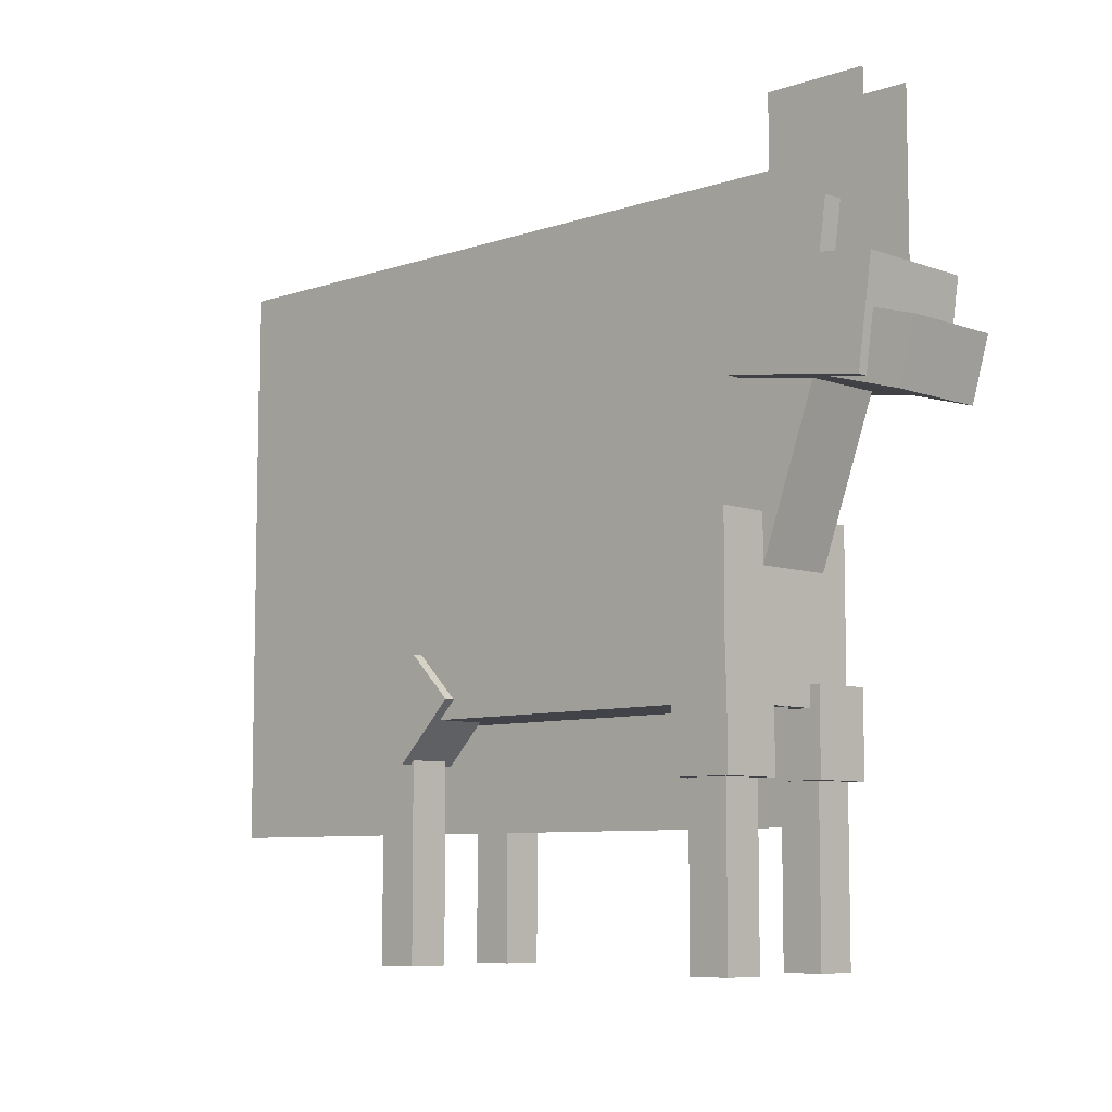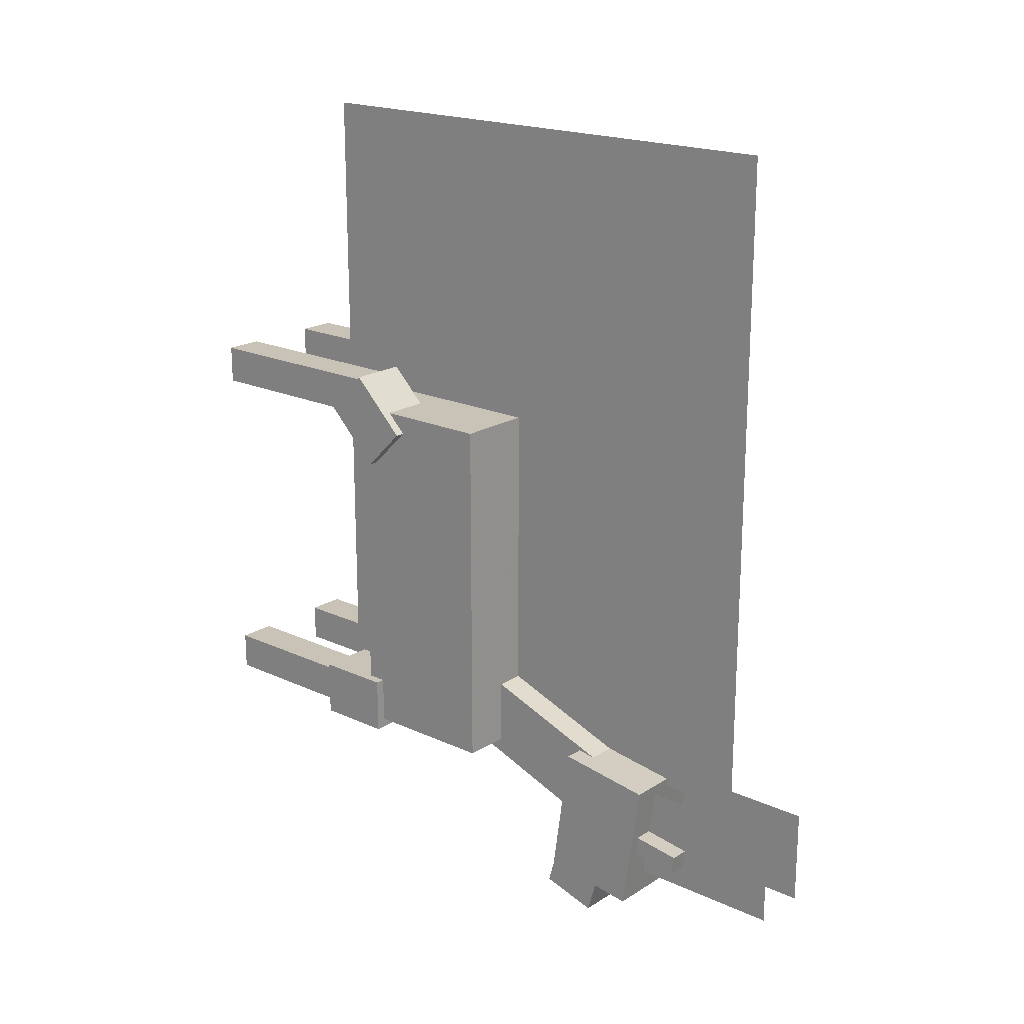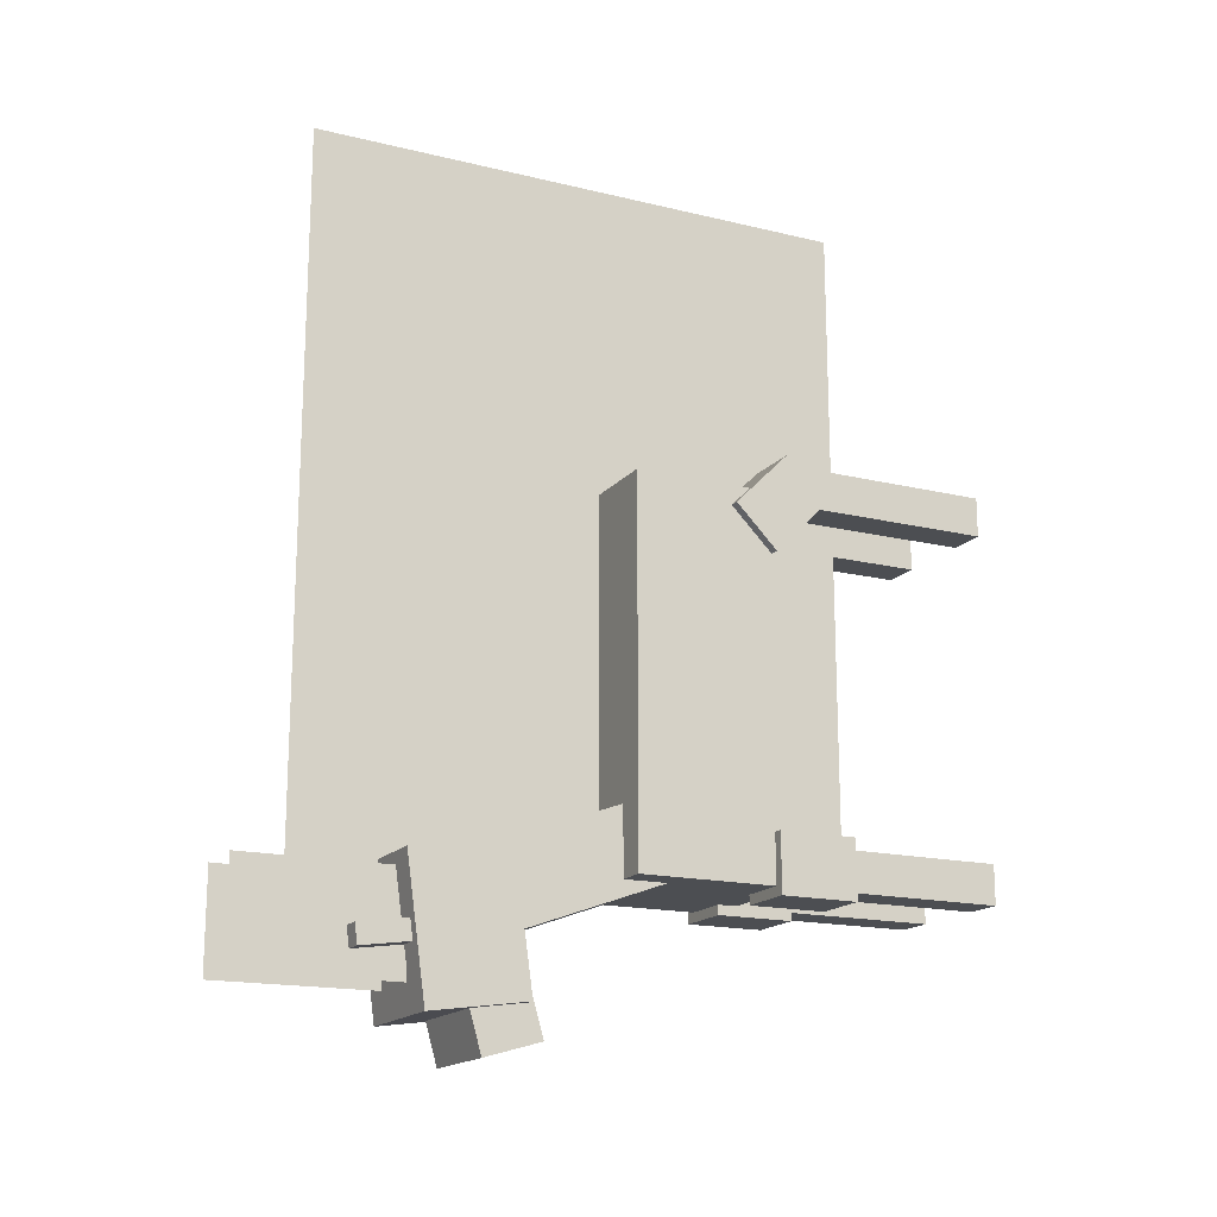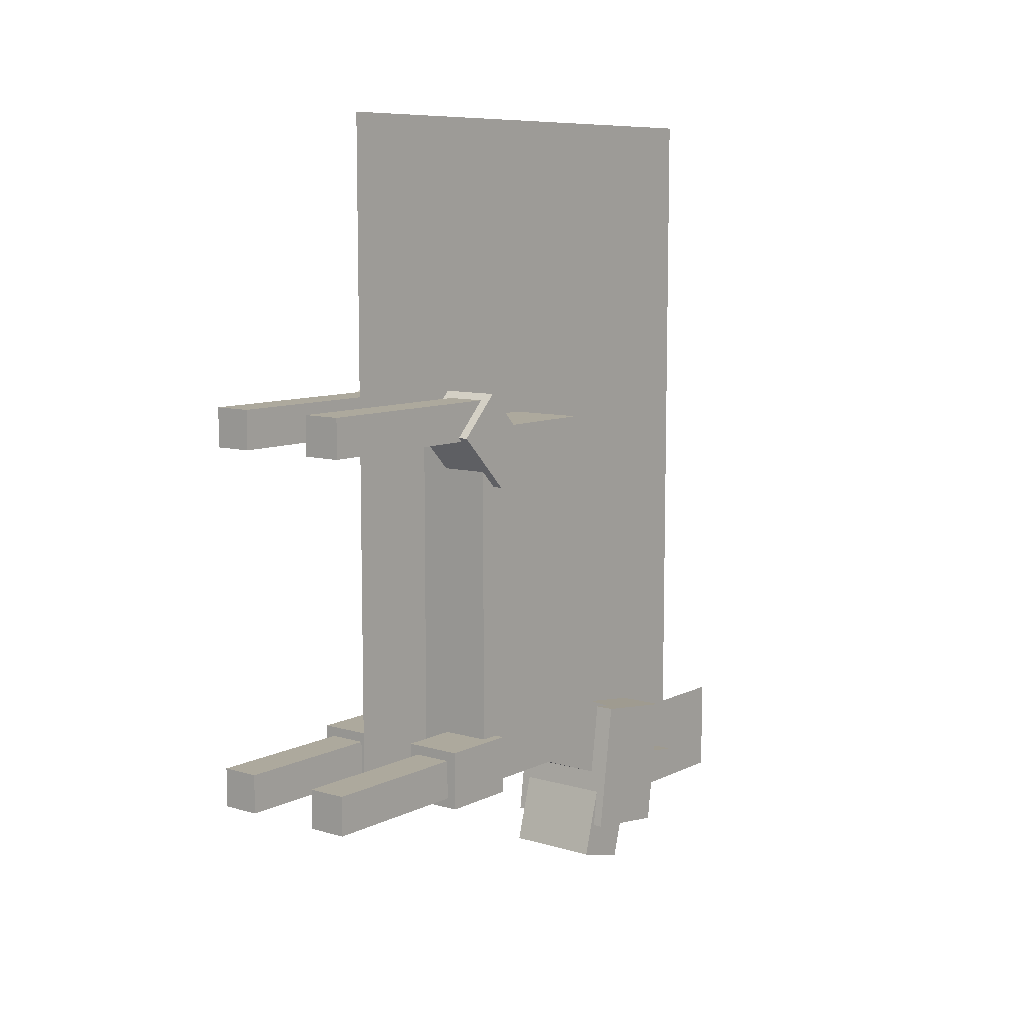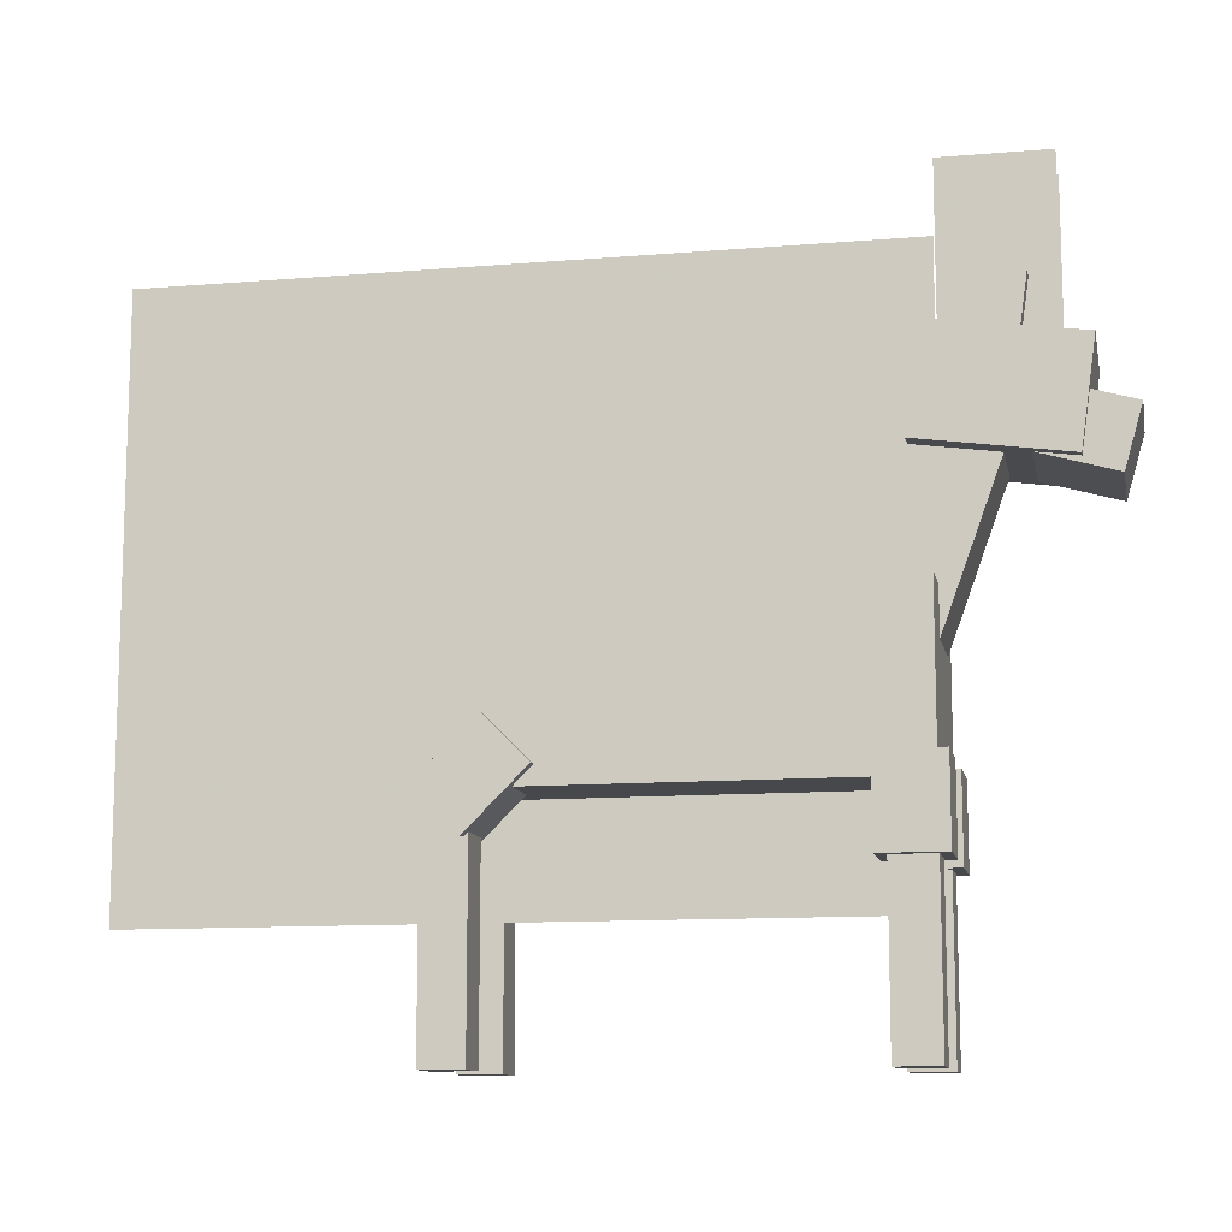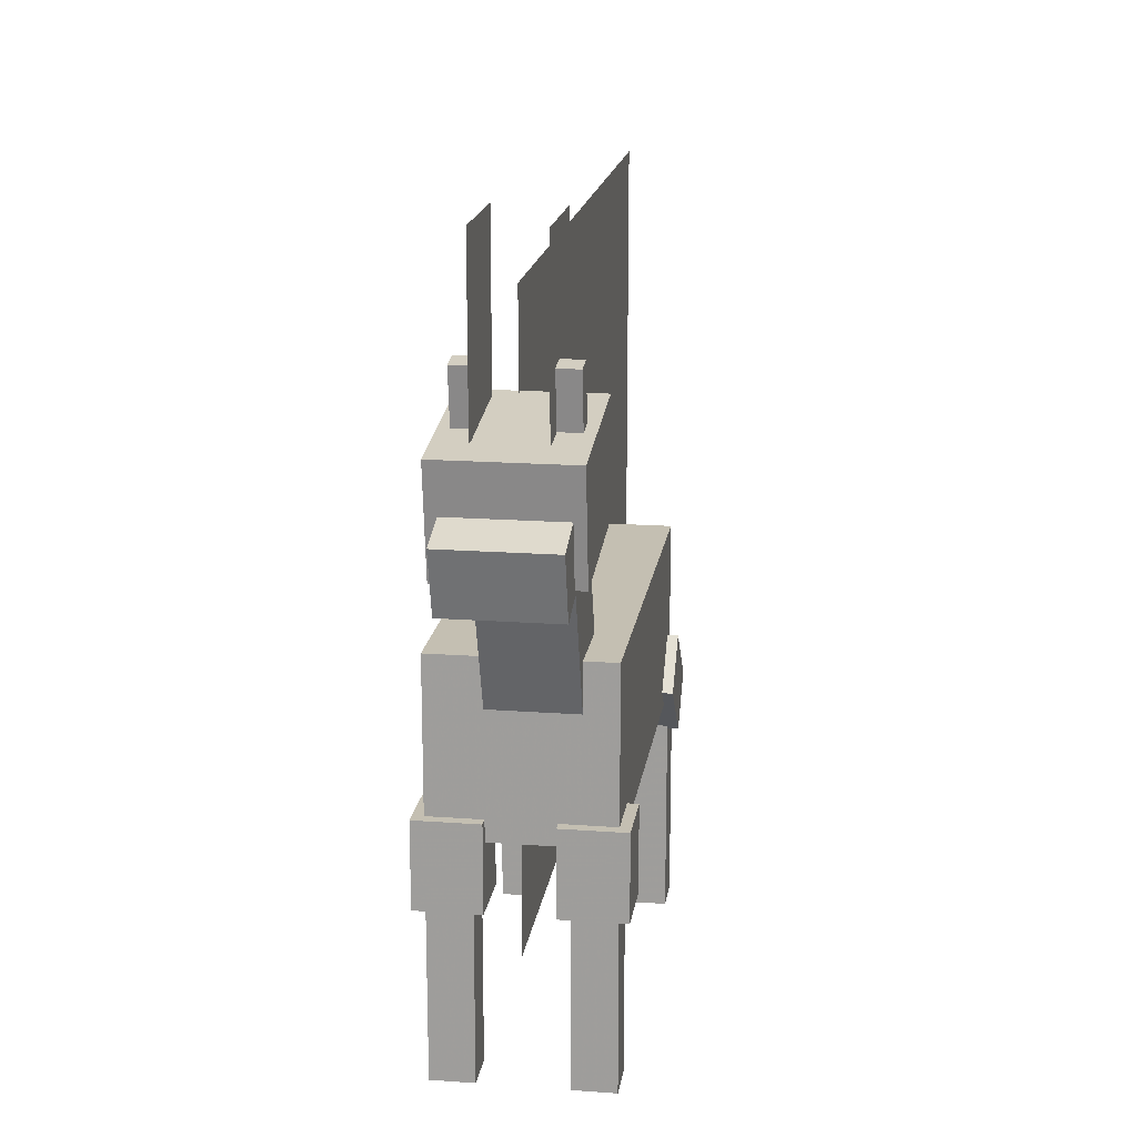
<metadata>
{"format":"obj","ext":"obj","renderer":"f3d","projection":"perspective","resolution":1024,"background":"white","views":[{"elev":-7.6,"azim":134.1,"up":"+Y"},{"elev":19.5,"azim":130.7,"up":"+Z"},{"elev":-16.9,"azim":-116.1,"up":"+Z"},{"elev":8.8,"azim":38.1,"up":"+Z"},{"elev":-11.4,"azim":101.5,"up":"+Y"},{"elev":17.6,"azim":-171.8,"up":"+Y"}]}
</metadata>
<code>
o Head
v 0.09375 -0.01163 -0.8008
v -0.2812 -0.01163 -0.8008
v -0.2812 0.2978 -0.8443
v 0.09375 0.2978 -0.8443
v -0.2812 0.04926 -0.3675
v 0.09375 0.04926 -0.3675
v 0.09375 0.3587 -0.411
v -0.2812 0.3587 -0.411
f 1 2 3 4
f 5 6 7 8
f 4 3 8 7
f 6 5 2 1
f 6 1 4 7
f 2 5 8 3
o Nose
v 0.0625 -0.05856 -0.9018
v -0.25 -0.05856 -0.9018
v -0.25 0.1217 -0.9535
v 0.0625 0.1217 -0.9535
v -0.25 0.04481 -0.5413
v 0.0625 0.04481 -0.5413
v 0.0625 0.225 -0.593
v -0.25 0.225 -0.593
f 9 10 11 12
f 13 14 15 16
f 12 11 16 15
f 14 13 10 9
f 14 9 12 15
f 10 13 16 11
o Left_Ear
v -0.1875 0.293 -0.6542
v -0.25 0.293 -0.6542
v -0.25 0.4787 -0.6803
v -0.1875 0.4787 -0.6803
v -0.25 0.3017 -0.5923
v -0.1875 0.3017 -0.5923
v -0.1875 0.4873 -0.6184
v -0.25 0.4873 -0.6184
f 17 18 19 20
f 21 22 23 24
f 20 19 24 23
f 22 21 18 17
f 22 17 20 23
f 18 21 24 19
o Right_Ear
v 0.0625 0.293 -0.6542
v 0 0.293 -0.6542
v 0 0.4787 -0.6803
v 0.0625 0.4787 -0.6803
v 0 0.3017 -0.5923
v 0.0625 0.3017 -0.5923
v 0.0625 0.4873 -0.6184
v 0 0.4873 -0.6184
f 25 26 27 28
f 29 30 31 32
f 28 27 32 31
f 30 29 26 25
f 30 25 28 31
f 26 29 32 27
o Right_Spike
v 0 0.3147 -0.4466
v 0 0.3147 -0.7591
v 0 0.8147 -0.7591
v 0 0.8147 -0.4466
f 33 34 35 36
f 34 33 36 35
o Left_Spike
v -0.1875 0.3147 -0.4466
v -0.1875 0.3147 -0.7591
v -0.1875 0.8147 -0.7591
v -0.1875 0.8147 -0.4466
f 37 38 39 40
f 38 37 40 39
o leg1
v 0.2188 -0.7576 0.5549
v 0.03125 -0.7576 0.5549
v 0.03125 -0.625 0.6875
v 0.2188 -0.625 0.6875
v 0.03125 -0.9344 0.7317
v 0.2188 -0.9344 0.7317
v 0.2188 -0.8018 0.8643
v 0.03125 -0.8018 0.8643
f 41 42 43 44
f 45 46 47 48
f 44 43 48 47
f 46 45 42 41
f 46 41 44 47
f 42 45 48 43
o Right_Back_Leg
v 0.1875 -1.5 0.7188
v 0.0625 -1.5 0.7188
v 0.0625 -0.8125 0.7188
v 0.1875 -0.8125 0.7188
v 0.0625 -1.5 0.8438
v 0.1875 -1.5 0.8438
v 0.1875 -0.8125 0.8438
v 0.0625 -0.8125 0.8438
f 49 50 51 52
f 53 54 55 56
f 52 51 56 55
f 54 53 50 49
f 54 49 52 55
f 50 53 56 51
o leg2
v -0.1562 -0.7576 0.5549
v -0.3438 -0.7576 0.5549
v -0.3438 -0.625 0.6875
v -0.1562 -0.625 0.6875
v -0.3438 -0.9344 0.7317
v -0.1562 -0.9344 0.7317
v -0.1562 -0.8018 0.8643
v -0.3438 -0.8018 0.8643
f 57 58 59 60
f 61 62 63 64
f 60 59 64 63
f 62 61 58 57
f 62 57 60 63
f 58 61 64 59
o Left_Back_Leg
v -0.1875 -1.5 0.7188
v -0.3125 -1.5 0.7188
v -0.3125 -0.8125 0.7188
v -0.1875 -0.8125 0.7188
v -0.3125 -1.5 0.8438
v -0.1875 -1.5 0.8438
v -0.1875 -0.8125 0.8438
v -0.3125 -0.8125 0.8438
f 65 66 67 68
f 69 70 71 72
f 68 67 72 71
f 70 69 66 65
f 70 65 68 71
f 66 69 72 67
o leg4
v -0.1562 -1 -0.4688
v -0.3438 -1 -0.4688
v -0.3438 -0.75 -0.4688
v -0.1562 -0.75 -0.4688
v -0.3438 -1 -0.2812
v -0.1562 -1 -0.2812
v -0.1562 -0.75 -0.2812
v -0.3438 -0.75 -0.2812
f 73 74 75 76
f 77 78 79 80
f 76 75 80 79
f 78 77 74 73
f 78 73 76 79
f 74 77 80 75
o Left_Front_Leg
v -0.1875 -1.5 -0.4375
v -0.3125 -1.5 -0.4375
v -0.3125 -0.875 -0.4375
v -0.1875 -0.875 -0.4375
v -0.3125 -1.5 -0.3125
v -0.1875 -1.5 -0.3125
v -0.1875 -0.875 -0.3125
v -0.3125 -0.875 -0.3125
f 81 82 83 84
f 85 86 87 88
f 84 83 88 87
f 86 85 82 81
f 86 81 84 87
f 82 85 88 83
o leg3
v 0.2188 -1 -0.4688
v 0.03125 -1 -0.4688
v 0.03125 -0.75 -0.4688
v 0.2188 -0.75 -0.4688
v 0.03125 -1 -0.2812
v 0.2188 -1 -0.2812
v 0.2188 -0.75 -0.2812
v 0.03125 -0.75 -0.2812
f 89 90 91 92
f 93 94 95 96
f 92 91 96 95
f 94 93 90 89
f 94 89 92 95
f 90 93 96 91
o Right_Front_Leg
v 0.1875 -1.5 -0.4375
v 0.0625 -1.5 -0.4375
v 0.0625 -0.875 -0.4375
v 0.1875 -0.875 -0.4375
v 0.0625 -1.5 -0.3125
v 0.1875 -1.5 -0.3125
v 0.1875 -0.875 -0.3125
v 0.0625 -0.875 -0.3125
f 97 98 99 100
f 101 102 103 104
f 100 99 104 103
f 102 101 98 97
f 102 97 100 103
f 98 101 104 99
o Neck
v 0.03125 -0.5248 -0.4112
v -0.2188 -0.5248 -0.4112
v -0.2188 0.0625 -0.625
v 0.03125 0.0625 -0.625
v -0.2188 -0.4393 -0.1763
v 0.03125 -0.4393 -0.1763
v 0.03125 0.148 -0.3901
v -0.2188 0.148 -0.3901
f 105 106 107 108
f 109 110 111 112
f 108 107 112 111
f 110 109 106 105
f 110 105 108 111
f 106 109 112 107
o Body
v 0.1875 -0.8125 -0.4375
v -0.3125 -0.8125 -0.4375
v -0.3125 -0.3125 -0.4375
v 0.1875 -0.3125 -0.4375
v -0.3125 -0.8125 0.75
v 0.1875 -0.8125 0.75
v 0.1875 -0.3125 0.75
v -0.3125 -0.3125 0.75
f 113 114 115 116
f 117 118 119 120
f 116 115 120 119
f 118 117 114 113
f 118 113 116 119
f 114 117 120 115
o Ridge
v -0.0625 -1.125 1.75
v -0.0625 -1.125 -0.4375
v -0.0625 0.625 -0.4375
v -0.0625 0.625 1.75
f 121 122 123 124
f 122 121 124 123

</code>
